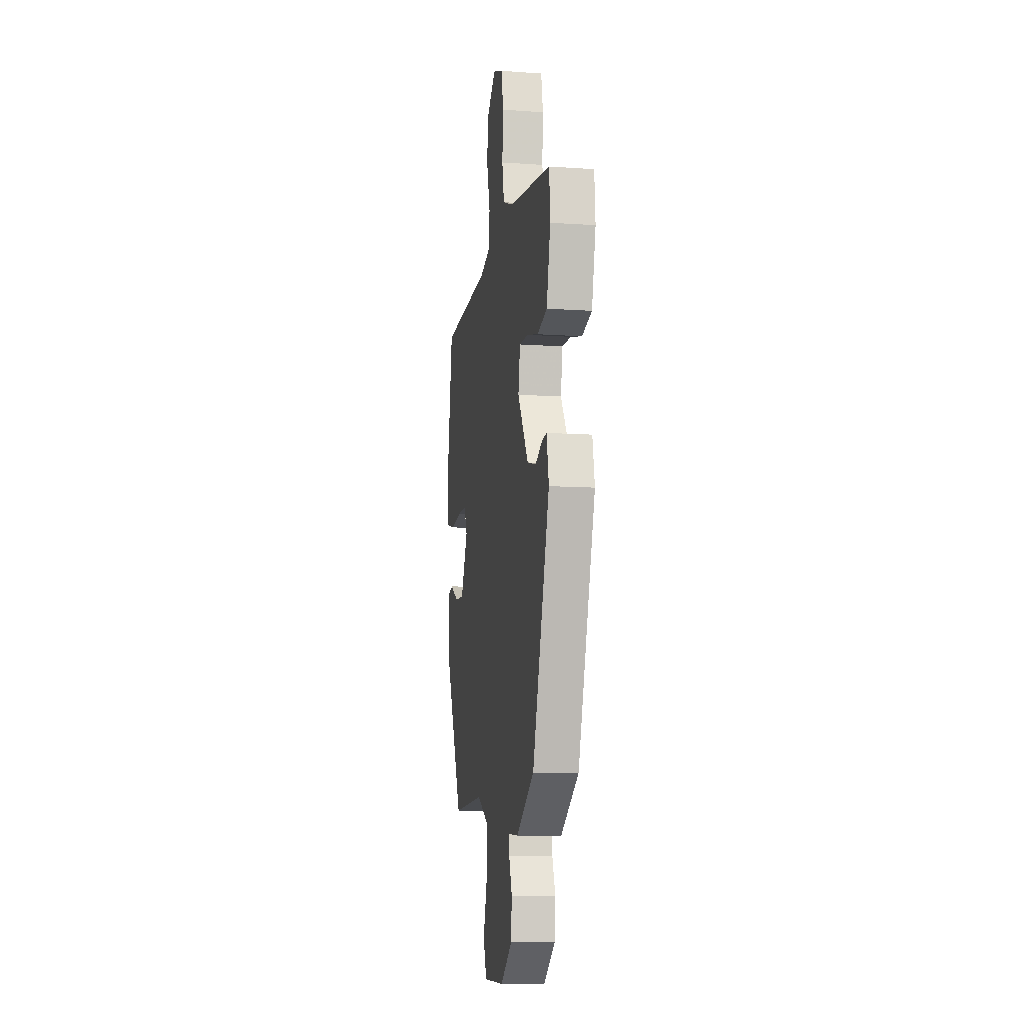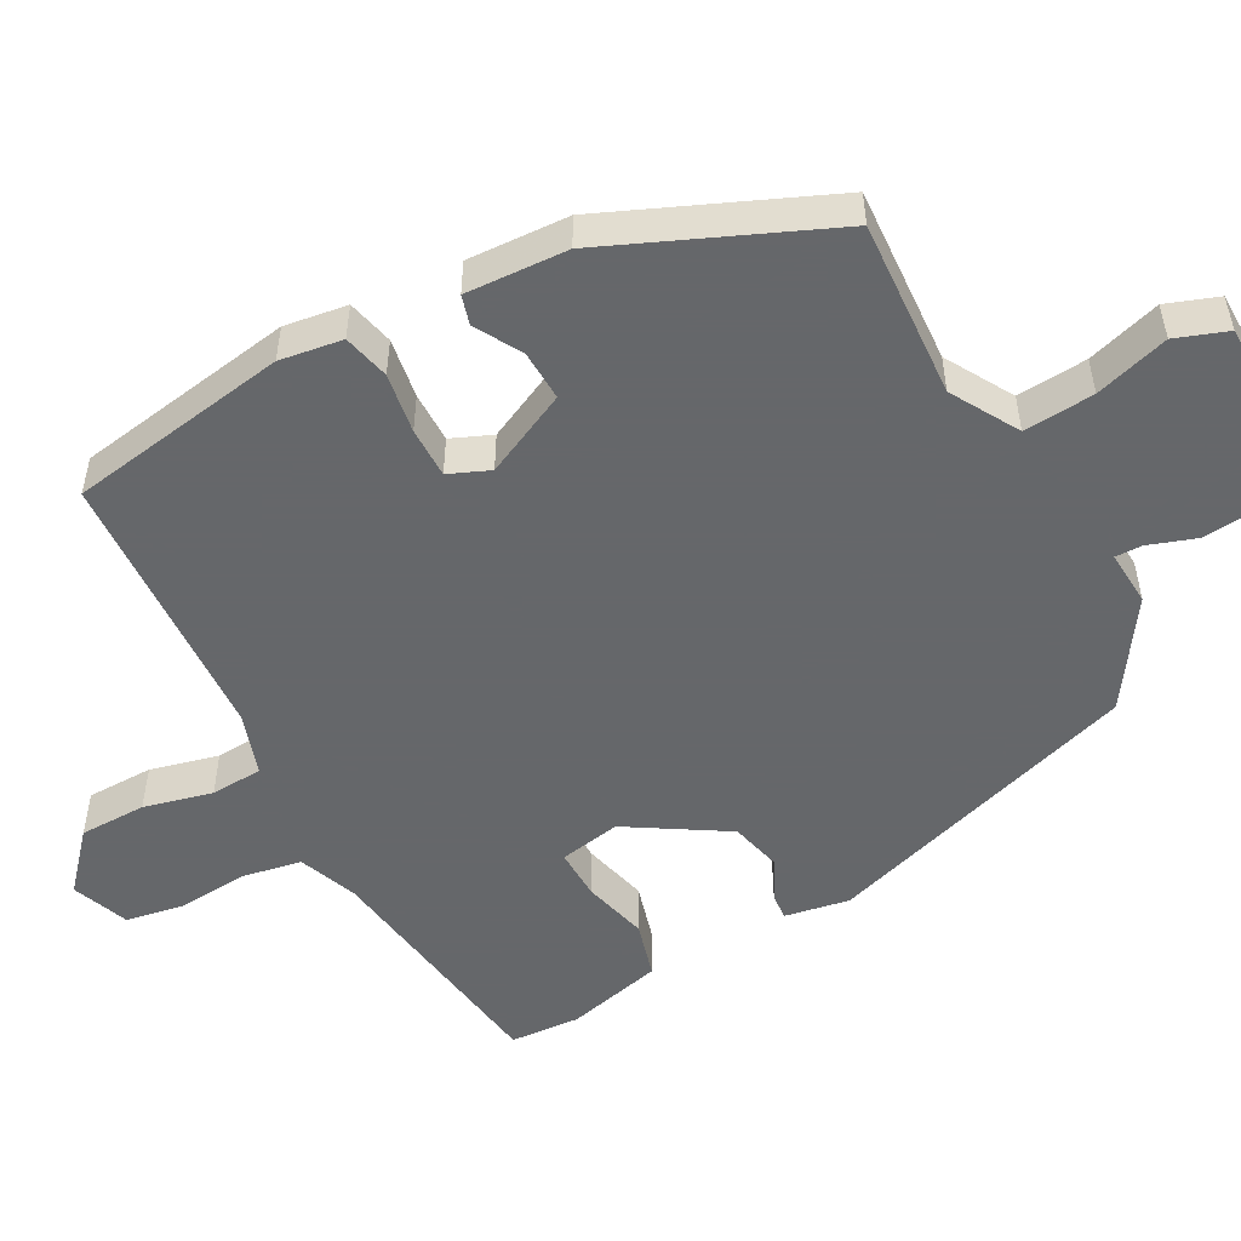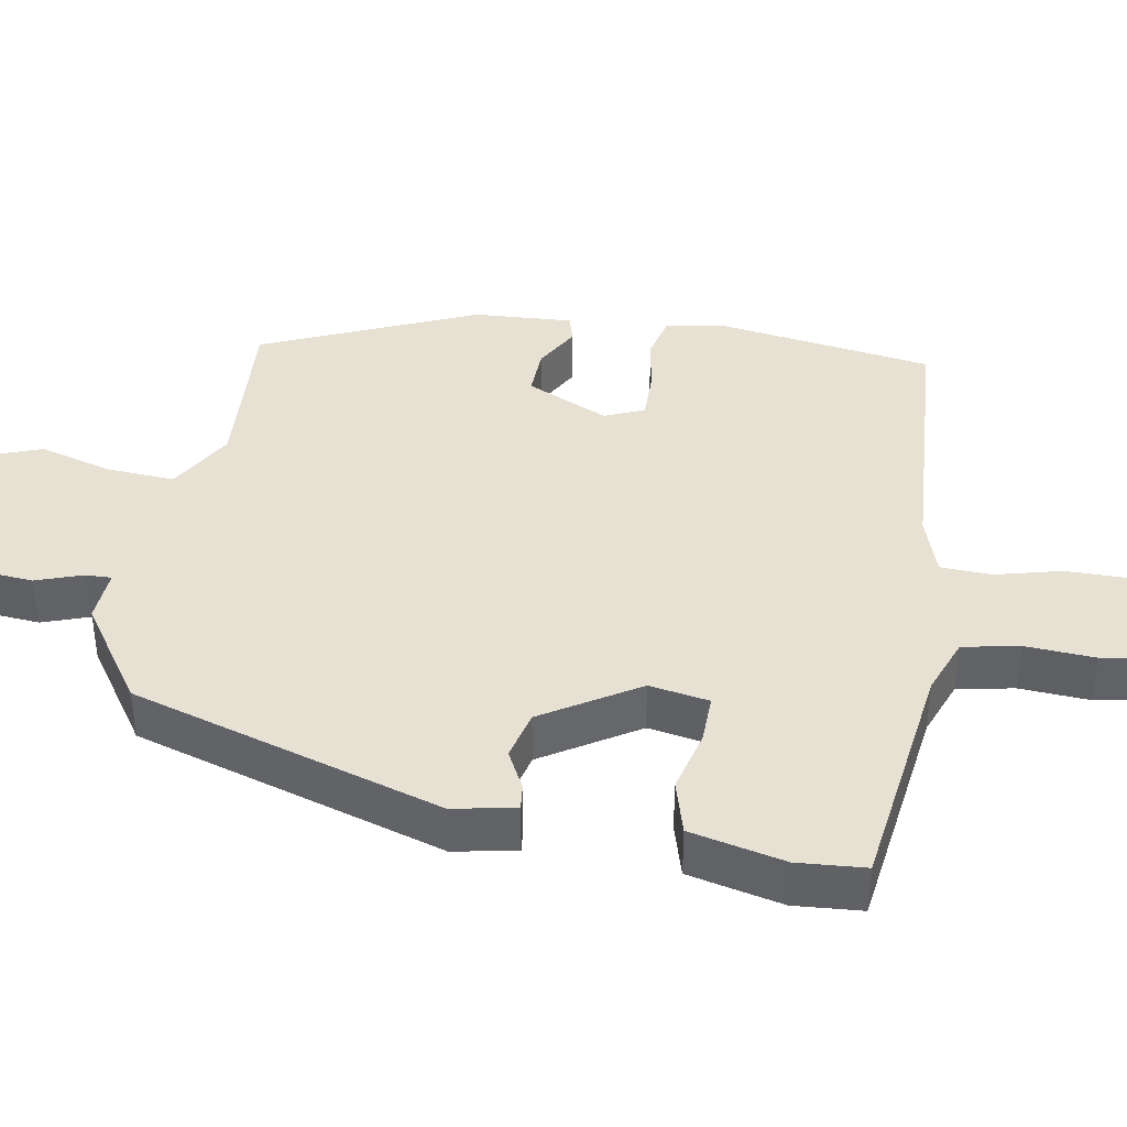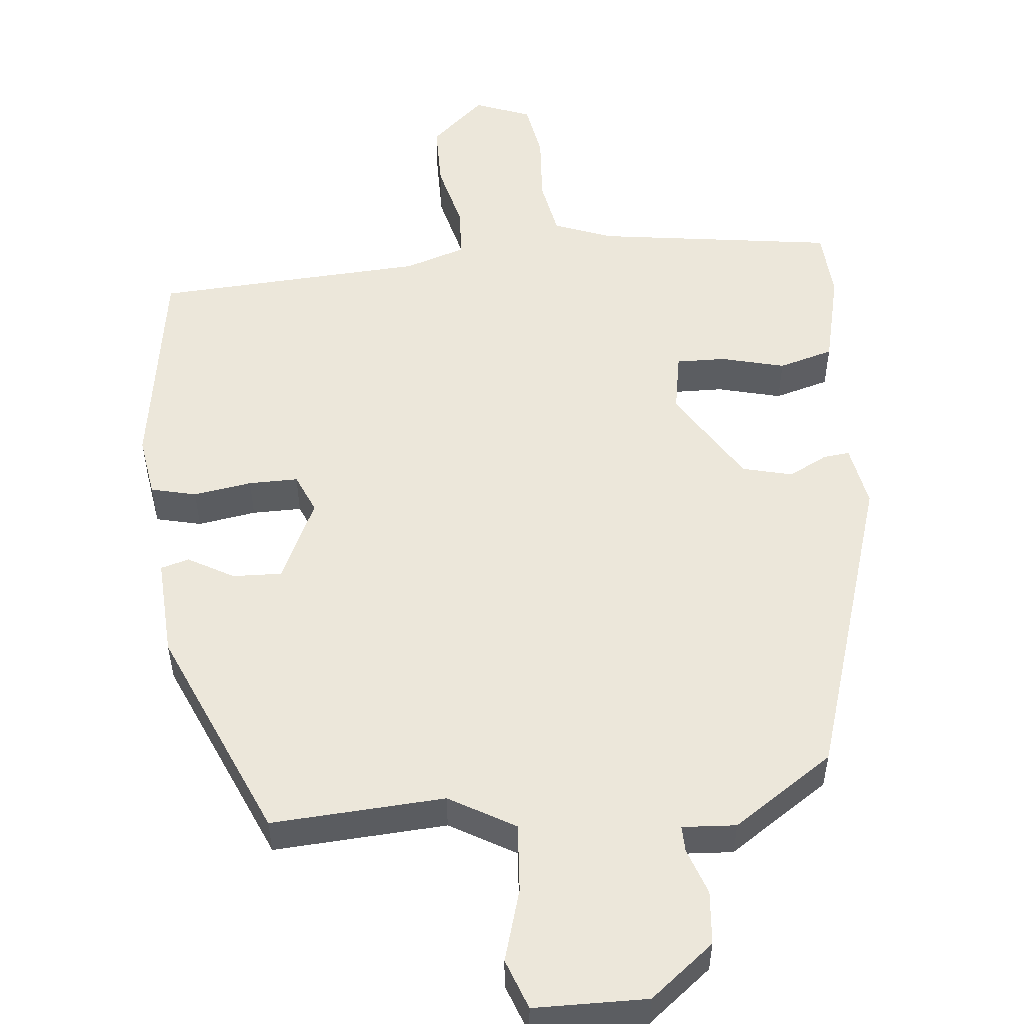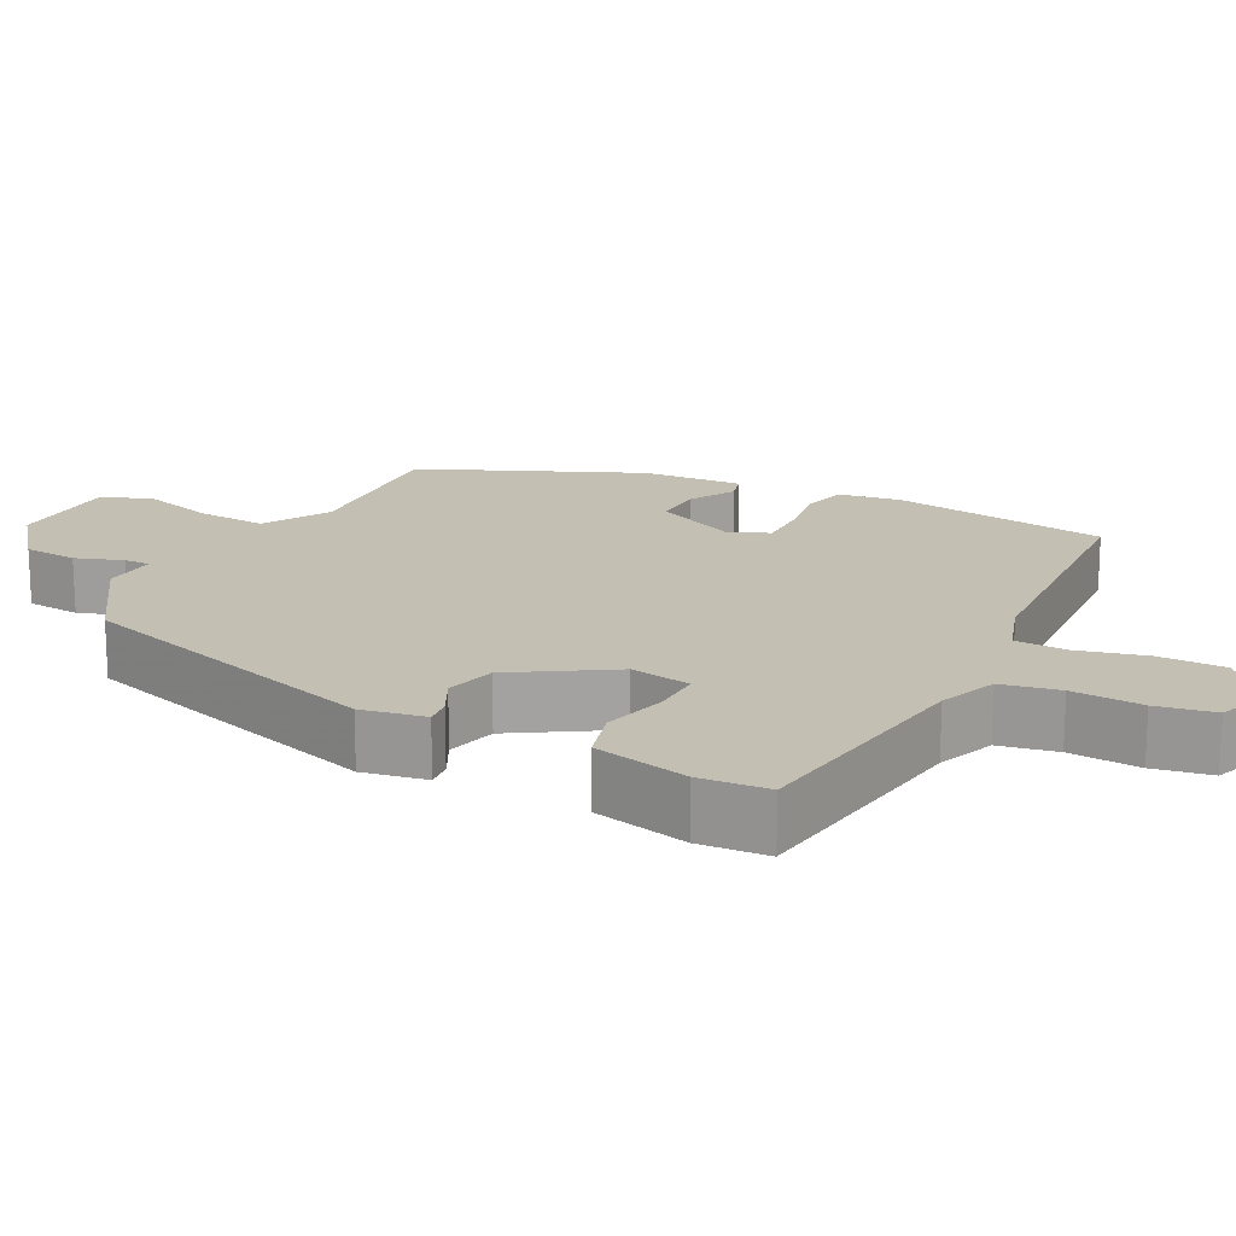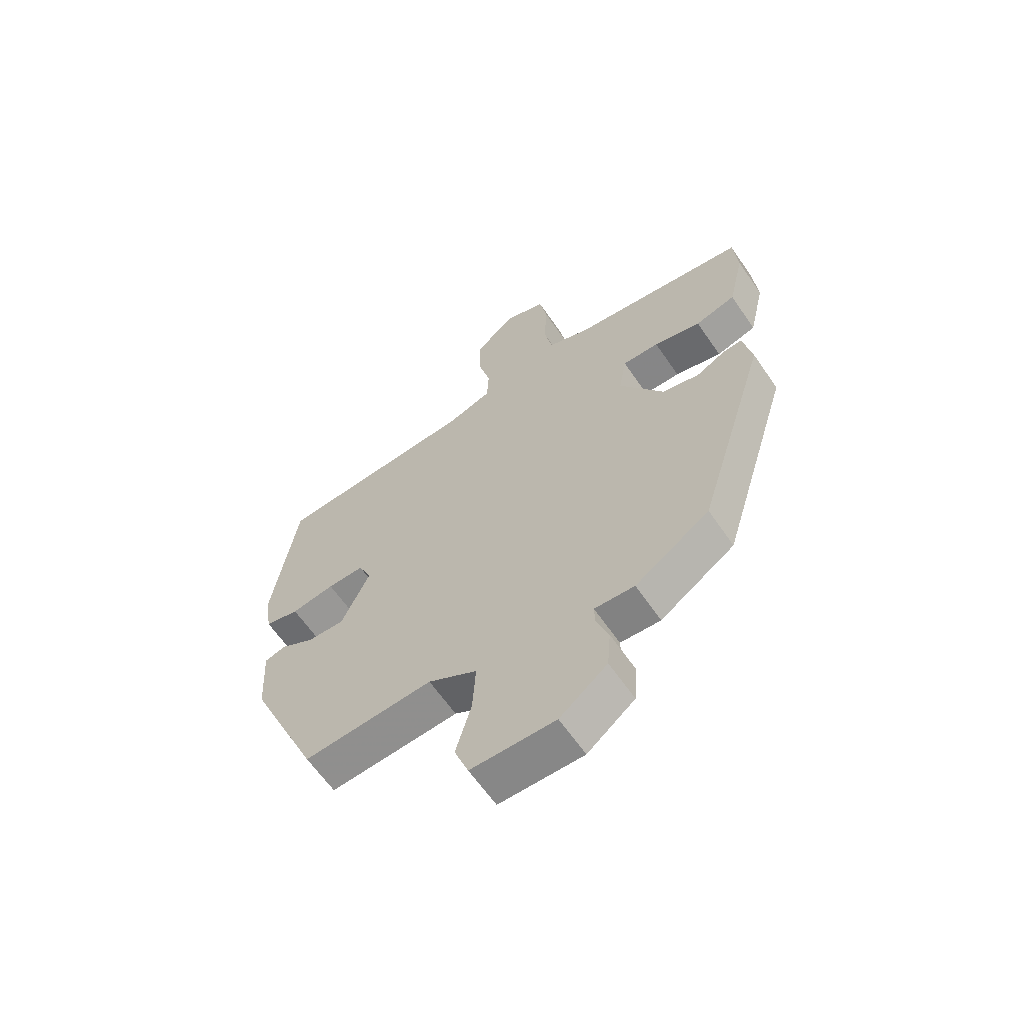
<metadata>
{"format":"obj","ext":"obj","renderer":"f3d","projection":"perspective","resolution":1024,"background":"white","views":[{"elev":-9.9,"azim":-100.2,"up":"+Z"},{"elev":-52.0,"azim":119.0,"up":"+Y"},{"elev":39.5,"azim":-80.0,"up":"+Y"},{"elev":53.1,"azim":174.8,"up":"+Y"},{"elev":17.7,"azim":-62.4,"up":"+Y"},{"elev":-62.8,"azim":-145.6,"up":"+Z"}]}
</metadata>
<code>
v 0.502 0.07 0.457
v 0.546 0.07 0.169
v 0.533 0.07 0.087
v 0.472 0.07 0.073
v 0.394 0.07 0.086
v 0.328 0.07 0.087
v 0.305 0.07 0.034
v 0.356 0.07 -0.076
v 0.422 0.07 -0.074
v 0.483 0.07 -0.04
v 0.521 0.07 -0.051
v 0.513 0.07 -0.184
v 0.387 0.07 -0.47
v 0.155 0.07 -0.454
v 0.067 0.07 -0.504
v 0.073 0.07 -0.596
v 0.101 0.07 -0.693
v 0.076 0.07 -0.76
v -0.075 0.07 -0.761
v -0.16 0.07 -0.693
v -0.166 0.07 -0.621
v -0.144 0.07 -0.559
v -0.143 0.07 -0.524
v -0.215 0.07 -0.528
v -0.349 0.07 -0.437
v -0.477 0.07 -0.021
v -0.461 0.07 0.063
v -0.426 0.07 0.059
v -0.374 0.07 0.032
v -0.307 0.07 0.048
v -0.227 0.07 0.175
v -0.241 0.07 0.255
v -0.307 0.07 0.254
v -0.392 0.07 0.233
v -0.465 0.07 0.254
v -0.494 0.07 0.38
v -0.487 0.07 0.471
v -0.167 0.07 0.514
v -0.09 0.07 0.543
v -0.075 0.07 0.619
v -0.081 0.07 0.712
v -0.067 0.07 0.788
v 0.008 0.07 0.816
v 0.08 0.07 0.751
v 0.08 0.07 0.664
v 0.057 0.07 0.575
v 0.06 0.07 0.507
v 0.141 0.07 0.48
v 0.502 0 0.457
v 0.546 0 0.169
v 0.533 0 0.087
v 0.472 0 0.073
v 0.394 0 0.086
v 0.328 0 0.087
v 0.305 0 0.034
v 0.356 0 -0.076
v 0.422 0 -0.074
v 0.483 0 -0.04
v 0.521 0 -0.051
v 0.513 0 -0.184
v 0.387 0 -0.47
v 0.155 0 -0.454
v 0.067 0 -0.504
v 0.073 0 -0.596
v 0.101 0 -0.693
v 0.076 0 -0.76
v -0.075 0 -0.761
v -0.16 0 -0.693
v -0.166 0 -0.621
v -0.144 0 -0.559
v -0.143 0 -0.524
v -0.215 0 -0.528
v -0.349 0 -0.437
v -0.477 0 -0.021
v -0.461 0 0.063
v -0.426 0 0.059
v -0.374 0 0.032
v -0.307 0 0.048
v -0.227 0 0.175
v -0.241 0 0.255
v -0.307 0 0.254
v -0.392 0 0.233
v -0.465 0 0.254
v -0.494 0 0.38
v -0.487 0 0.471
v -0.167 0 0.514
v -0.09 0 0.543
v -0.075 0 0.619
v -0.081 0 0.712
v -0.067 0 0.788
v 0.008 0 0.816
v 0.08 0 0.751
v 0.08 0 0.664
v 0.057 0 0.575
v 0.06 0 0.507
v 0.141 0 0.48
f 43 44 45 46
f 43 46 47
f 40 41 42 43
f 39 40 43 47
f 38 39 47 48
f 36 37 38 48
f 33 34 35 36
f 32 33 36 48
f 26 27 28 29
f 26 29 30
f 23 24 25 26
f 23 26 30
f 19 20 21 22
f 19 22 23
f 16 17 18 19
f 15 16 19 23
f 14 15 23 30
f 9 10 11 12
f 8 9 12 13
f 7 8 13 14
f 2 3 4 5
f 2 5 6
f 1 2 6
f 31 32 48 1
f 7 14 30 31
f 6 7 31
f 1 6 31
f 94 93 92 91
f 95 94 91
f 91 90 89 88
f 95 91 88 87
f 96 95 87 86
f 96 86 85 84
f 84 83 82 81
f 96 84 81 80
f 77 76 75 74
f 78 77 74
f 74 73 72 71
f 78 74 71
f 70 69 68 67
f 71 70 67
f 67 66 65 64
f 71 67 64 63
f 78 71 63 62
f 60 59 58 57
f 61 60 57 56
f 62 61 56 55
f 53 52 51 50
f 54 53 50
f 54 50 49
f 49 96 80 79
f 79 78 62 55
f 79 55 54
f 79 54 49
f 1 49 50 2
f 2 50 51 3
f 3 51 52 4
f 4 52 53 5
f 5 53 54 6
f 6 54 55 7
f 7 55 56 8
f 8 56 57 9
f 9 57 58 10
f 10 58 59 11
f 11 59 60 12
f 12 60 61 13
f 13 61 62 14
f 14 62 63 15
f 15 63 64 16
f 16 64 65 17
f 17 65 66 18
f 18 66 67 19
f 19 67 68 20
f 20 68 69 21
f 21 69 70 22
f 22 70 71 23
f 23 71 72 24
f 24 72 73 25
f 25 73 74 26
f 26 74 75 27
f 27 75 76 28
f 28 76 77 29
f 29 77 78 30
f 30 78 79 31
f 31 79 80 32
f 32 80 81 33
f 33 81 82 34
f 34 82 83 35
f 35 83 84 36
f 36 84 85 37
f 37 85 86 38
f 38 86 87 39
f 39 87 88 40
f 40 88 89 41
f 41 89 90 42
f 42 90 91 43
f 43 91 92 44
f 44 92 93 45
f 45 93 94 46
f 46 94 95 47
f 47 95 96 48
f 48 96 49 1

</code>
